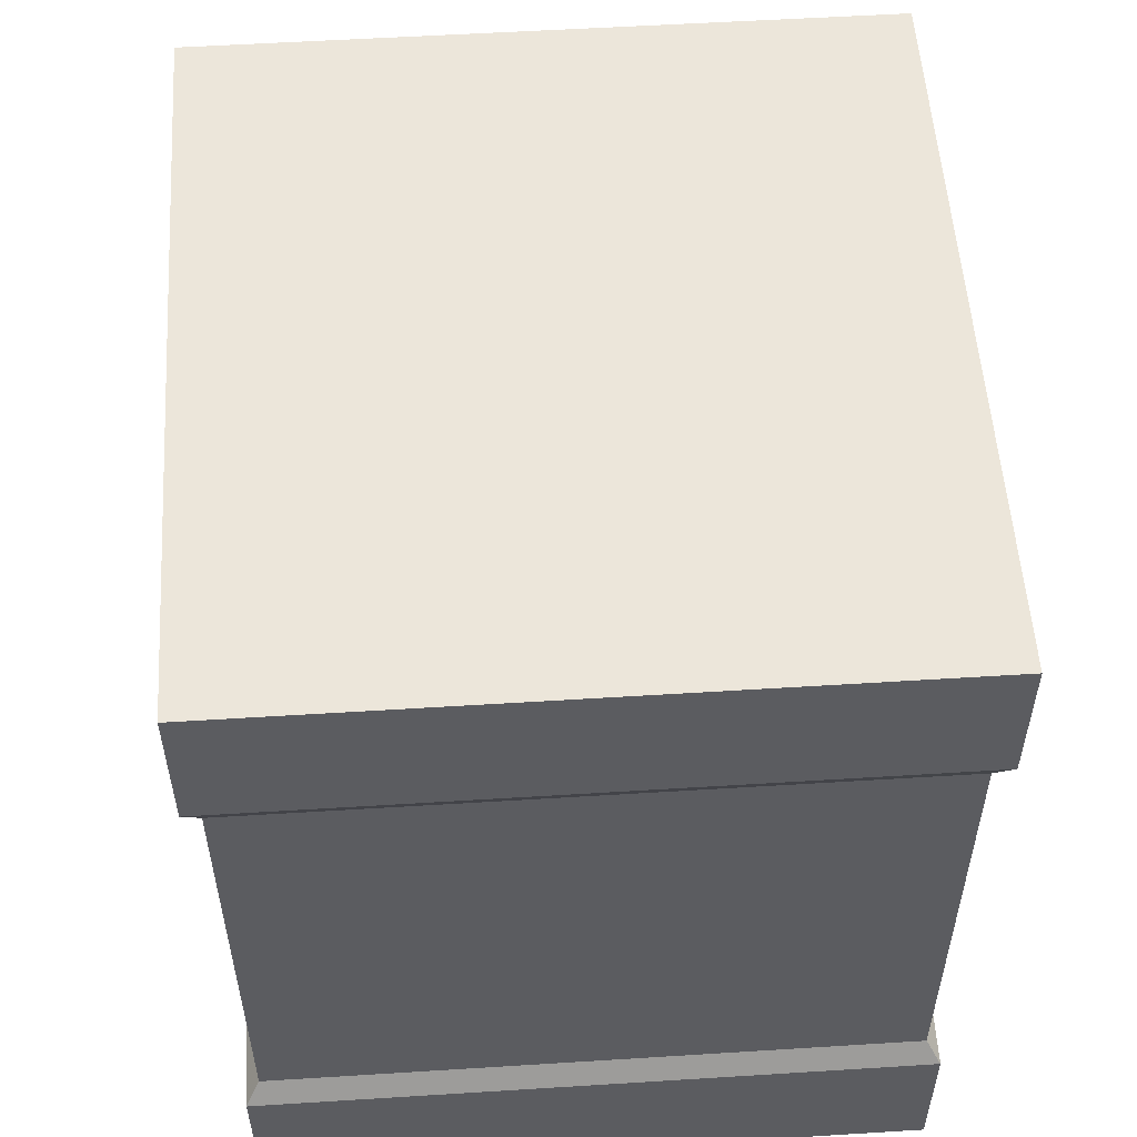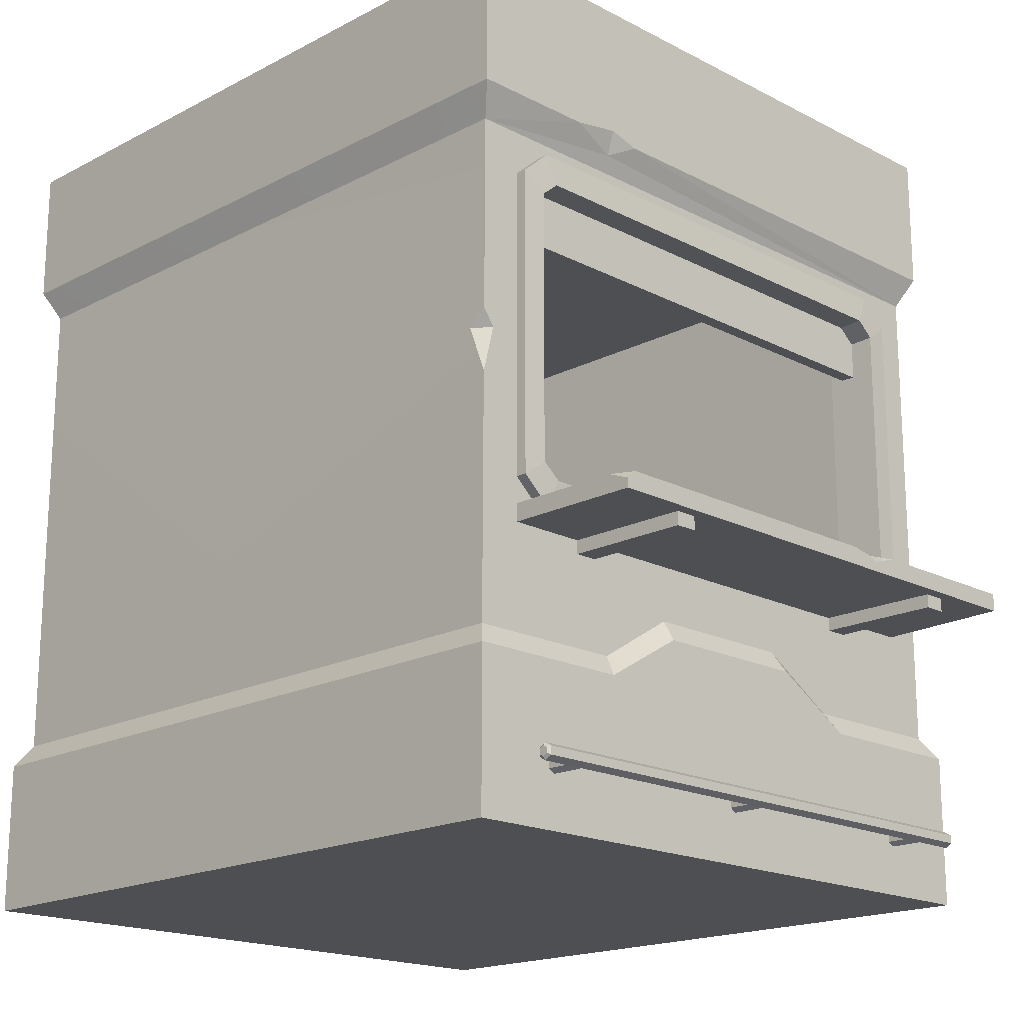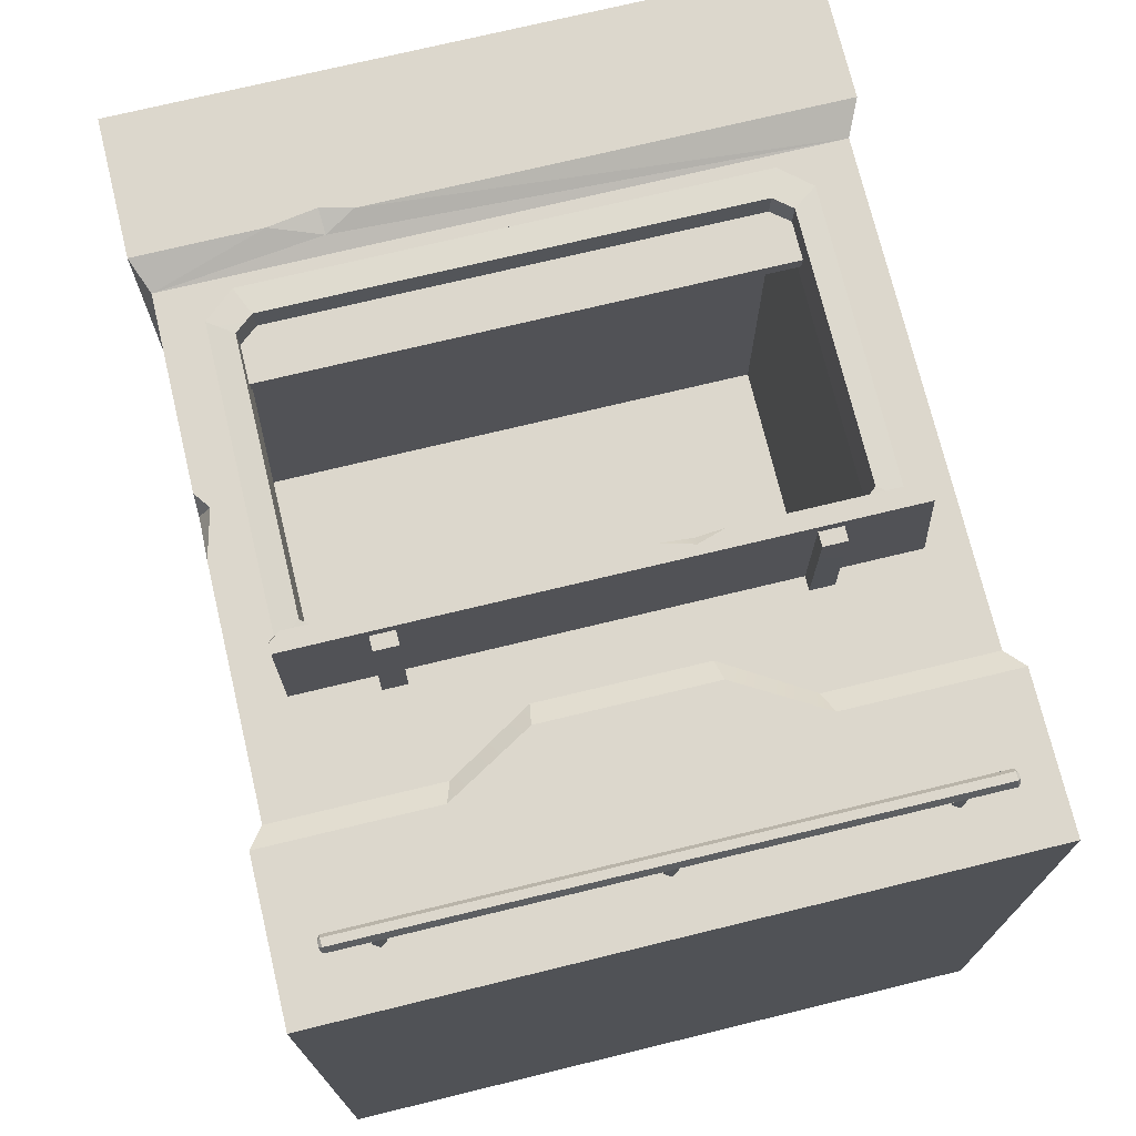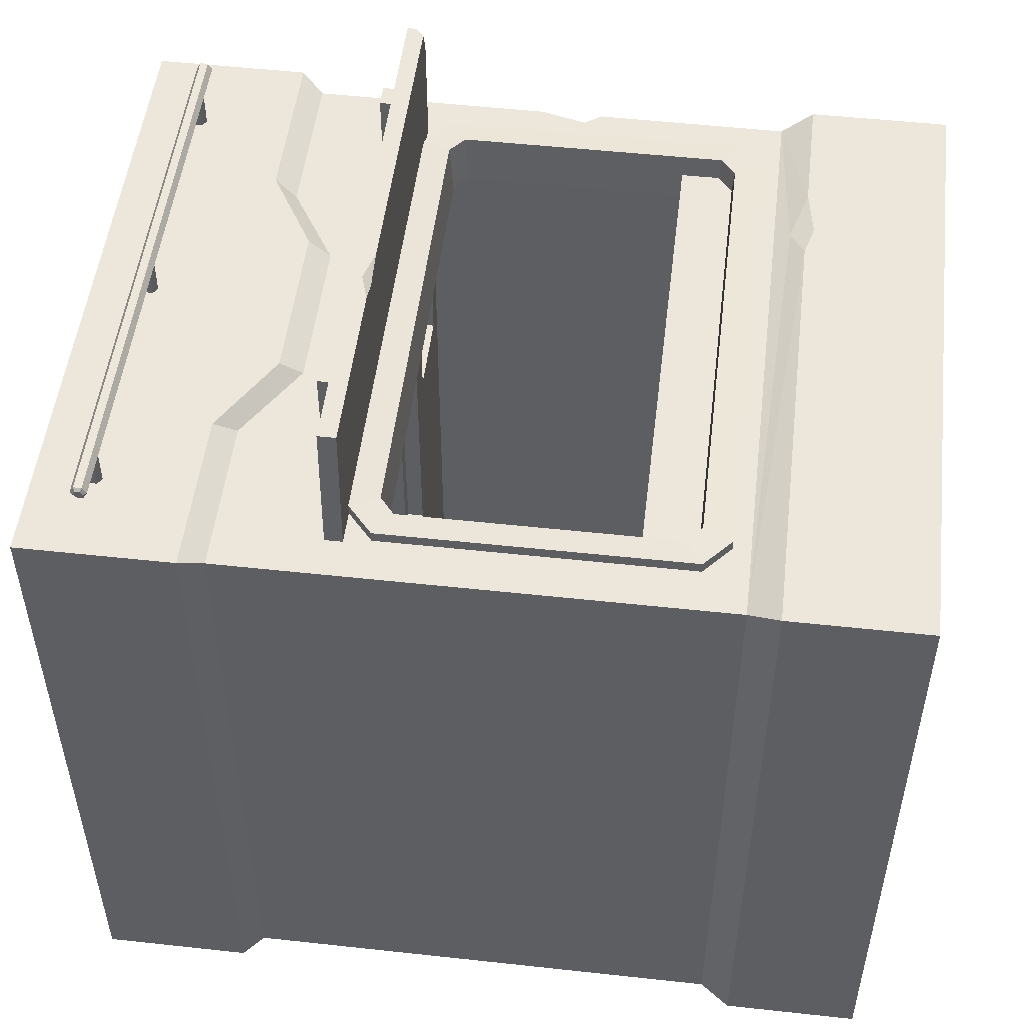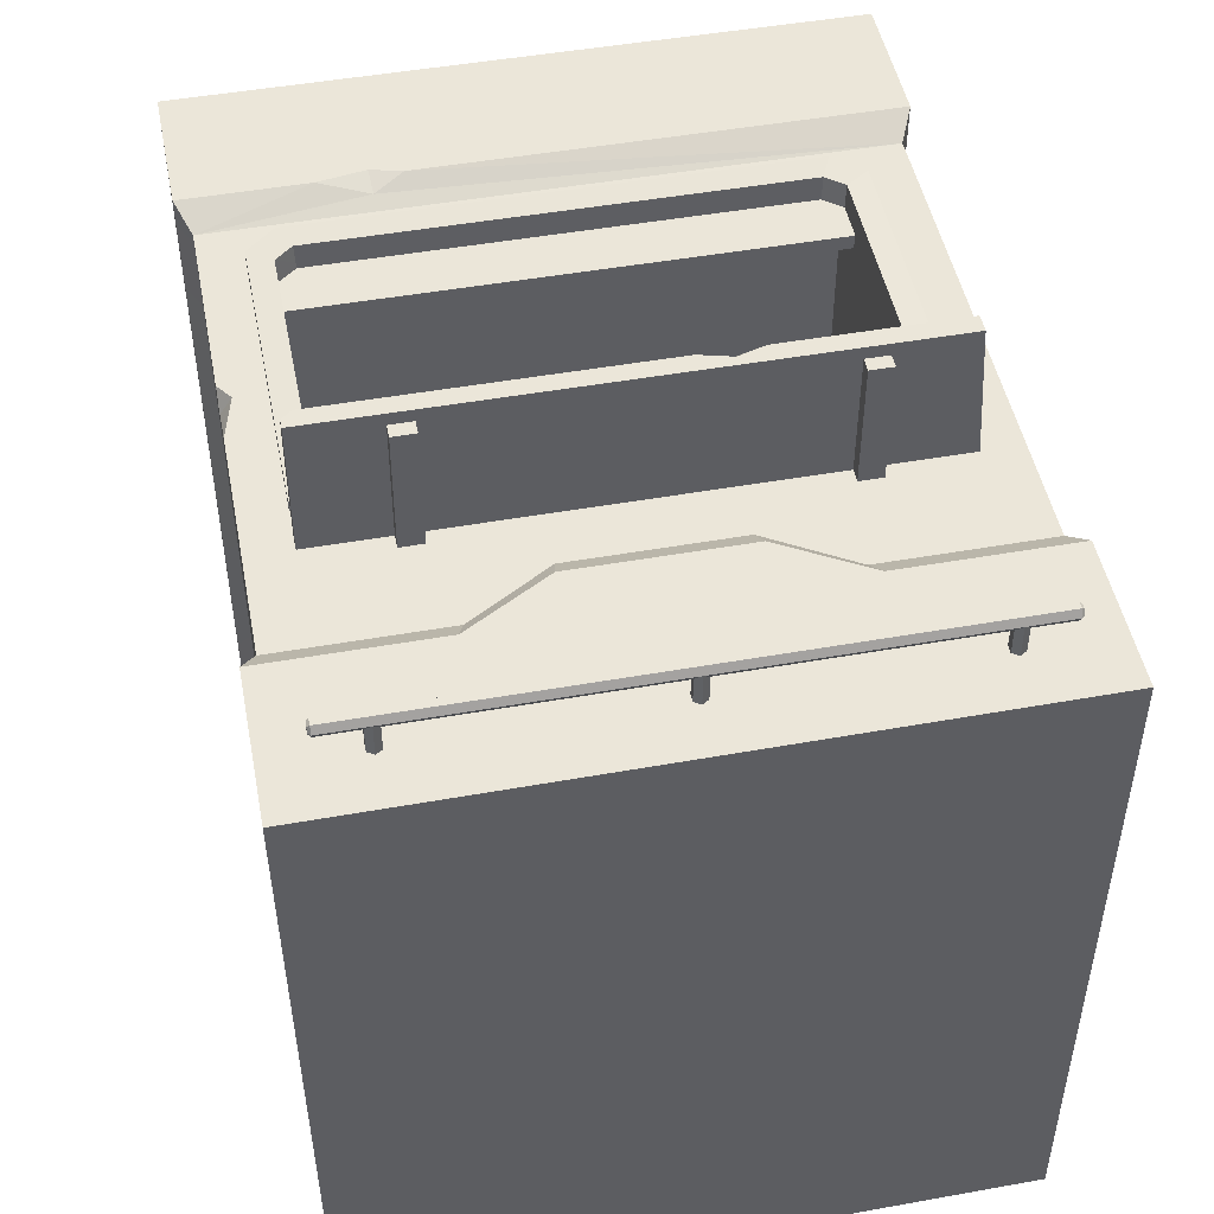
<metadata>
{"format":"obj","ext":"obj","renderer":"f3d","projection":"perspective","resolution":1024,"background":"white","views":[{"elev":54.5,"azim":176.2,"up":"+Y"},{"elev":-18.2,"azim":-45.0,"up":"+Y"},{"elev":72.9,"azim":-13.6,"up":"+Z"},{"elev":51.0,"azim":96.8,"up":"+Z"},{"elev":48.5,"azim":-11.2,"up":"+Z"}]}
</metadata>
<code>
o SM_Bld_FoodHole_01
v -0.3025 0.676 0.3023
v 0.304 0.676 0.3023
v 0.304 0.6889 0.3023
v -0.3025 0.6889 0.3023
v -0.3025 0.7446 0.3023
v 0.304 0.7446 0.3023
v 0.304 0.7446 0.285
v -0.3025 0.7446 0.285
v -0.3025 0.6889 0.285
v 0.304 0.6889 0.285
v 0.304 0.676 0.285
v -0.3025 0.676 0.285
v -0.1665 0.3524 -0.2558
v -0.1665 0.3319 -0.2558
v 0.3367 0.3319 -0.2558
v 0.3367 0.3524 -0.2558
v 0.09307 0.3524 -0.4692
v 0.09307 0.3524 -0.2735
v 0.295 0.3524 -0.2735
v 0.295 0.3524 -0.4692
v -0.3459 0.3524 -0.4869
v 0.3367 0.3524 -0.4869
v 0.3367 0.3319 -0.4869
v -0.3459 0.3319 -0.4869
v -0.3459 0.0314 -0.4869
v 0.3367 0.0314 -0.4869
v 0.3367 0.0314 -0.2891
v -0.1782 0.0314 -0.2891
v -0.1782 0.0314 0.2718
v -0.3459 0.0314 0.2718
v -0.3459 0.3319 0.2718
v -0.3459 0.3524 0.2718
v -0.3167 0.312 0.1481
v -0.2119 0.312 0.1481
v -0.2119 0.312 -0.02757
v -0.3167 0.312 -0.02757
v -0.1665 0.3524 0.2718
v -0.1665 0.3319 0.2718
v -0.1782 0.3254 0.2718
v -0.1782 0.3254 -0.2891
v 0.3367 0.3254 -0.2891
v 0.3367 0.3254 -0.4869
v -0.3459 0.3254 -0.4869
v -0.3459 0.3254 0.2718
v -0.2119 0.3524 0.1481
v -0.3167 0.3524 0.1481
v -0.2119 0.3524 -0.02757
v -0.3167 0.3524 -0.02757
v -0.2364 0.3157 0.4633
v -0.2097 0.3157 0.4633
v -0.2097 0.3315 0.4633
v -0.2364 0.3315 0.4633
v -0.2368 0.3157 0.3164
v -0.2093 0.3157 0.3164
v -0.2093 0.3316 0.3164
v -0.2368 0.3315 0.3164
v 0.2364 0.3157 0.4633
v 0.2364 0.3315 0.4633
v 0.2097 0.3315 0.4633
v 0.2097 0.3157 0.4633
v 0.2368 0.3157 0.3164
v 0.2093 0.3157 0.3164
v 0.2093 0.3316 0.3164
v 0.2368 0.3315 0.3164
v 0.2955 0.3524 0.3164
v 0.3831 0.2085 0.3164
v 0.3307 0.3831 0.3164
v -0.3025 0.4037 0.3311
v -0.2812 0.3862 0.3313
v -0.2784 0.3908 0.2689
v -0.2995 0.4077 0.2687
v 0.3025 0.4038 0.3311
v 0.3025 0.7236 0.3311
v 0.2995 0.7197 0.2687
v 0.2995 0.4077 0.2687
v 0.2812 0.7411 0.3313
v 0.2784 0.7366 0.2689
v -0.3025 0.7236 0.3311
v -0.2995 0.7197 0.2687
v -0.3307 0.3425 0.4779
v -0.3184 0.3524 0.4779
v -0.3307 0.3524 0.4517
v -0.3307 0.3315 0.3164
v 0.3359 0.3316 0.3164
v 0.3255 0.3315 0.4779
v -0.3307 0.3315 0.4779
v 0.3359 0.3524 0.3164
v 0.3255 0.3524 0.4779
v 0.2784 0.3909 0.2689
v 0.2812 0.3862 0.3313
v -0.2784 0.7365 0.2689
v -0.2812 0.7411 0.3313
v -0.1993 0.1824 0.3341
v 0.2 0.1824 0.3341
v 0.1002 0.2408 0.3341
v -0.09949 0.2408 0.3341
v -0.3307 0.3831 0.3164
v -0.2955 0.3524 0.3164
v -0.2955 0.3524 0.3296
v -0.3307 0.3831 0.3296
v -0.2928 0.357 0.2718
v -0.3277 0.3872 0.2718
v -0.3277 0.3872 0.2673
v -0.2928 0.357 0.2673
v 0.3307 0.7442 0.3164
v 0.3307 0.7442 0.3296
v 0.3307 0.3831 0.3296
v 0.3277 0.7402 0.2718
v 0.3277 0.3872 0.2718
v 0.3277 0.3872 0.2673
v 0.3277 0.7403 0.2673
v 0.2955 0.775 0.3164
v 0.2955 0.775 0.3296
v 0.2928 0.7704 0.2718
v 0.2928 0.7704 0.2673
v -0.3307 0.7442 0.3164
v -0.3307 0.7442 0.3296
v -0.3277 0.7402 0.2718
v -0.3277 0.7402 0.2673
v 0.2955 0.3524 0.3296
v 0.2928 0.3571 0.2718
v 0.2928 0.3571 0.2673
v -0.2955 0.7749 0.3164
v -0.2955 0.7749 0.3296
v -0.2928 0.7703 0.2718
v -0.2928 0.7703 0.2673
v -0.3459 0.02972 -0.4869
v 0.3367 0.0314 -0.4869
v 0.3367 0.1748 -0.4869
v -0.3459 0.1748 -0.4869
v -0.3945 0.9981 -0.5221
v -0.396 0.9981 0.335
v 0.4004 0.9981 -0.5221
v -0.3773 0.7957 -0.5035
v 0.3831 0.7966 -0.5035
v 0.3831 0.2085 -0.5035
v -0.3773 0.2085 -0.5035
v -0.3936 8.4e-05 -0.5212
v 0.3996 0.002018 -0.5212
v 0.3996 0.000113 0.3341
v -0.3996 -0.001867 0.3341
v 0.3367 0.02981 0.2718
v 0.3367 0.1748 0.2718
v 0.3367 0.8474 0.2718
v -0.3459 0.8474 0.2718
v -0.3459 0.8474 -0.4869
v 0.3367 0.8476 -0.4869
v -0.348 0.1928 0.2718
v -0.3459 0.1928 -0.4869
v -0.3486 0.01997 0.2718
v -0.399 0.1824 0.3341
v -0.3936 0.1824 -0.5212
v 0.4004 0.9981 0.335
v 0.3831 0.7957 0.3164
v -0.3307 0.3524 0.3164
v 0.05419 0.3524 0.4779
v 0.09085 0.3426 0.4779
v 0.1226 0.3524 0.4779
v 0.09204 0.3524 0.4684
v -0.3945 0.8324 -0.5221
v -0.396 0.8319 0.335
v 0.4004 0.8329 -0.5221
v 0.4004 0.8324 0.335
v -0.2469 0.832 0.335
v -0.1888 0.8416 0.335
v 0.1917 0.2085 0.3164
v 0.3996 0.1824 0.3341
v 0.3367 0.1928 -0.4869
v 0.3996 0.1824 -0.5212
v 0.3367 0.1928 0.2718
v -0.3481 0.1748 0.2718
v -0.3824 0.2085 0.3164
v -0.191 0.2085 0.3164
v -0.09533 0.2669 0.3164
v 0.09603 0.2669 0.3164
v -0.3812 0.4918 0.3164
v -0.3802 0.7948 0.3164
v -0.381 0.5661 0.3164
v -0.367 0.547 0.3164
v -0.1514 0.8321 0.335
v -0.1875 0.8138 0.3247
v -0.3812 0.547 0.2952
v -0.2859 0.07312 0.3164
v -0.2859 0.07312 0.3736
v -0.2859 0.06358 0.3736
v -0.2859 0.06358 0.3164
v -0.2935 0.05881 0.3736
v -0.2935 0.05881 0.3164
v -0.3011 0.06358 0.3736
v -0.3011 0.06358 0.3164
v -0.3011 0.07312 0.3736
v -0.3011 0.07312 0.3164
v -0.2935 0.07789 0.3736
v -0.2935 0.07789 0.3164
v -0.3501 0.06248 0.3736
v -0.3501 0.06542 0.3786
v -0.3501 0.07129 0.3786
v -0.3501 0.07422 0.3736
v -0.3501 0.07129 0.3686
v -0.3501 0.06542 0.3686
v -0.347 0.05881 0.3736
v -0.347 0.05881 0.3736
v -0.347 0.06358 0.3655
v -0.347 0.06358 0.3655
v -0.347 0.07312 0.3655
v -0.347 0.07312 0.3655
v -0.347 0.07789 0.3736
v -0.347 0.07789 0.3736
v -0.347 0.07312 0.3818
v -0.347 0.07312 0.3818
v -0.347 0.06358 0.3818
v -0.347 0.06358 0.3818
v 0.2859 0.07312 0.3164
v 0.2859 0.06358 0.3164
v 0.2859 0.06358 0.3736
v 0.2859 0.07312 0.3736
v 0.2935 0.05881 0.3164
v 0.2935 0.05881 0.3736
v 0.3011 0.06358 0.3164
v 0.3011 0.06358 0.3736
v 0.3011 0.07312 0.3164
v 0.3011 0.07312 0.3736
v 0.2935 0.07789 0.3164
v 0.2935 0.07789 0.3736
v 0.347 0.06358 0.3818
v 0.347 0.07312 0.3818
v 0.347 0.05881 0.3736
v 0.347 0.06358 0.3655
v 0.347 0.07312 0.3655
v 0.347 0.07789 0.3736
v 0.3501 0.06248 0.3736
v 0.3501 0.06542 0.3686
v 0.3501 0.07129 0.3686
v 0.3501 0.07422 0.3736
v 0.3501 0.07129 0.3786
v 0.3501 0.06542 0.3786
v 0.347 0.06358 0.3655
v 0.347 0.05881 0.3736
v 0.347 0.07312 0.3655
v 0.347 0.07789 0.3736
v 0.347 0.07312 0.3818
v 0.347 0.06358 0.3818
v -0.0079 0.07312 0.3164
v -0.0079 0.06358 0.3164
v -0.0079 0.06358 0.3736
v -0.0079 0.07312 0.3736
v -0.000303 0.05881 0.3164
v -0.000303 0.05881 0.3736
v 0.007293 0.06358 0.3164
v 0.007293 0.06358 0.3736
v 0.007293 0.07312 0.3164
v 0.007293 0.07312 0.3736
v -0.000303 0.07789 0.3164
v -0.000303 0.07789 0.3736
f 2 4 1
f 6 8 5
f 10 12 9
f 11 1 12
f 11 3 2
f 1 9 12
f 3 5 4
f 4 8 9
f 7 9 8
f 10 6 3
f 14 16 13
f 18 20 17
f 22 24 21
f 25 28 30
f 23 16 15
f 31 21 24
f 33 35 36
f 38 13 37
f 38 32 31
f 14 39 40
f 14 41 15
f 41 23 15
f 23 43 24
f 44 24 43
f 39 31 44
f 39 28 40
f 40 27 41
f 26 41 27
f 42 25 43
f 25 44 43
f 29 44 30
f 13 17 21
f 16 18 13
f 22 19 16
f 22 17 20
f 32 45 46
f 37 47 45
f 13 48 47
f 32 48 21
f 45 33 46
f 47 34 45
f 48 35 47
f 48 33 36
f 50 52 49
f 53 50 49
f 54 51 50
f 53 52 56
f 58 60 57
f 61 60 62
f 59 62 60
f 61 58 57
f 65 66 67
f 68 70 71
f 73 75 72
f 73 77 74
f 78 71 79
f 80 81 82
f 83 85 86
f 84 88 85
f 89 72 75
f 91 78 79
f 94 96 93
f 70 90 89
f 77 92 91
f 98 100 97
f 102 104 101
f 67 106 107
f 108 110 111
f 105 113 106
f 114 111 115
f 97 117 116
f 118 103 102
f 65 107 120
f 109 122 110
f 116 124 123
f 125 119 118
f 121 104 122
f 65 99 98
f 123 113 112
f 114 126 125
f 100 69 68
f 103 70 104
f 107 73 72
f 110 74 111
f 106 76 73
f 111 77 115
f 100 78 117
f 119 71 103
f 107 90 120
f 110 89 75
f 117 92 124
f 119 91 79
f 122 70 89
f 120 69 99
f 124 76 113
f 126 77 91
f 128 130 127
f 131 132 133
f 134 136 137
f 138 140 141
f 143 128 142
f 145 147 144
f 145 149 146
f 142 127 150
f 138 151 152
f 133 132 153
f 154 136 135
f 86 80 82
f 157 159 156
f 156 87 155
f 87 156 159
f 87 159 158
f 87 158 88
f 85 158 157
f 86 85 157
f 81 86 156
f 160 132 131
f 131 162 160
f 153 162 133
f 164 132 161
f 94 66 166
f 129 149 130
f 152 139 138
f 143 168 129
f 171 127 130
f 152 172 137
f 167 139 169
f 136 152 137
f 148 130 149
f 136 167 169
f 172 98 97
f 175 166 65
f 168 146 149
f 168 144 147
f 137 172 176
f 154 177 123
f 180 154 163
f 163 135 162
f 160 135 134
f 177 160 134
f 177 164 161
f 164 181 165
f 181 154 180
f 165 181 180
f 177 181 164
f 177 154 181
f 134 178 177
f 182 176 179
f 178 182 179
f 134 182 178
f 137 182 134
f 132 165 153
f 153 180 163
f 184 186 183
f 186 187 188
f 187 190 188
f 189 192 190
f 191 194 192
f 193 183 194
f 199 200 196
f 201 203 204
f 204 205 206
f 206 207 208
f 208 209 210
f 210 211 212
f 212 202 201
f 195 203 202
f 203 199 205
f 205 198 207
f 198 209 207
f 209 196 211
f 211 195 202
f 213 215 216
f 214 218 215
f 219 218 217
f 221 220 219
f 223 222 221
f 213 224 223
f 225 210 212
f 227 212 201
f 228 201 204
f 229 204 206
f 230 206 208
f 226 208 210
f 235 236 232
f 227 237 238
f 228 239 237
f 229 240 239
f 230 241 240
f 226 242 241
f 225 238 242
f 237 231 238
f 237 233 232
f 239 234 233
f 241 234 240
f 241 236 235
f 242 231 236
f 243 245 246
f 247 245 244
f 249 248 247
f 251 250 249
f 253 252 251
f 243 254 253
f 173 96 174
f 93 172 151
f 95 174 96
f 95 166 175
f 140 167 94
f 2 3 4
f 6 7 8
f 10 11 12
f 11 2 1
f 11 10 3
f 1 4 9
f 3 6 5
f 4 5 8
f 7 10 9
f 10 7 6
f 14 15 16
f 18 19 20
f 22 23 24
f 25 26 28
f 26 27 28
f 28 29 30
f 23 22 16
f 31 32 21
f 33 34 35
f 38 14 13
f 38 37 32
f 14 38 39
f 14 40 41
f 41 42 23
f 23 42 43
f 44 31 24
f 39 38 31
f 39 29 28
f 40 28 27
f 26 42 41
f 42 26 25
f 25 30 44
f 29 39 44
f 13 18 17
f 16 19 18
f 22 20 19
f 22 21 17
f 32 37 45
f 37 13 47
f 13 21 48
f 32 46 48
f 45 34 33
f 47 35 34
f 48 36 35
f 48 46 33
f 50 51 52
f 53 54 50
f 54 55 51
f 53 49 52
f 58 59 60
f 61 57 60
f 59 63 62
f 61 64 58
f 68 69 70
f 73 74 75
f 73 76 77
f 78 68 71
f 83 84 85
f 84 87 88
f 89 90 72
f 91 92 78
f 94 95 96
f 70 69 90
f 77 76 92
f 98 99 100
f 102 103 104
f 67 105 106
f 108 109 110
f 105 112 113
f 114 108 111
f 97 100 117
f 118 119 103
f 65 67 107
f 109 121 122
f 116 117 124
f 125 126 119
f 121 101 104
f 65 120 99
f 123 124 113
f 114 115 126
f 100 99 69
f 103 71 70
f 107 106 73
f 110 75 74
f 106 113 76
f 111 74 77
f 100 68 78
f 119 79 71
f 107 72 90
f 110 122 89
f 117 78 92
f 119 126 91
f 122 104 70
f 120 90 69
f 124 92 76
f 126 115 77
f 128 129 130
f 134 135 136
f 138 139 140
f 143 129 128
f 145 146 147
f 145 148 149
f 142 128 127
f 138 141 151
f 154 66 136
f 155 83 82
f 83 86 82
f 157 158 159
f 155 82 81
f 81 156 155
f 85 88 158
f 80 86 81
f 86 157 156
f 160 161 132
f 131 133 162
f 153 163 162
f 164 165 132
f 94 167 66
f 129 168 149
f 152 169 139
f 143 170 168
f 171 150 127
f 152 151 172
f 167 140 139
f 136 169 152
f 148 171 130
f 136 66 167
f 98 172 173
f 98 173 174
f 66 65 166
f 65 98 174
f 175 65 174
f 168 147 146
f 168 170 144
f 105 67 154
f 67 66 154
f 177 178 116
f 178 179 116
f 179 176 97
f 176 172 97
f 97 116 179
f 112 105 154
f 123 112 154
f 177 116 123
f 163 154 135
f 160 162 135
f 177 161 160
f 137 176 182
f 153 165 180
f 184 185 186
f 186 185 187
f 187 189 190
f 189 191 192
f 191 193 194
f 193 184 183
f 200 195 196
f 196 197 199
f 197 198 199
f 201 202 203
f 204 203 205
f 206 205 207
f 208 207 209
f 210 209 211
f 212 211 202
f 195 200 203
f 203 200 199
f 205 199 198
f 198 197 209
f 209 197 196
f 211 196 195
f 213 214 215
f 214 217 218
f 219 220 218
f 221 222 220
f 223 224 222
f 213 216 224
f 225 226 210
f 227 225 212
f 228 227 201
f 229 228 204
f 230 229 206
f 226 230 208
f 236 231 232
f 232 233 235
f 233 234 235
f 227 228 237
f 228 229 239
f 229 230 240
f 230 226 241
f 226 225 242
f 225 227 238
f 237 232 231
f 237 239 233
f 239 240 234
f 241 235 234
f 241 242 236
f 242 238 231
f 243 244 245
f 247 248 245
f 249 250 248
f 251 252 250
f 253 254 252
f 243 246 254
f 173 93 96
f 93 173 172
f 95 175 174
f 95 94 166
f 151 141 93
f 141 140 94
f 93 141 94

</code>
